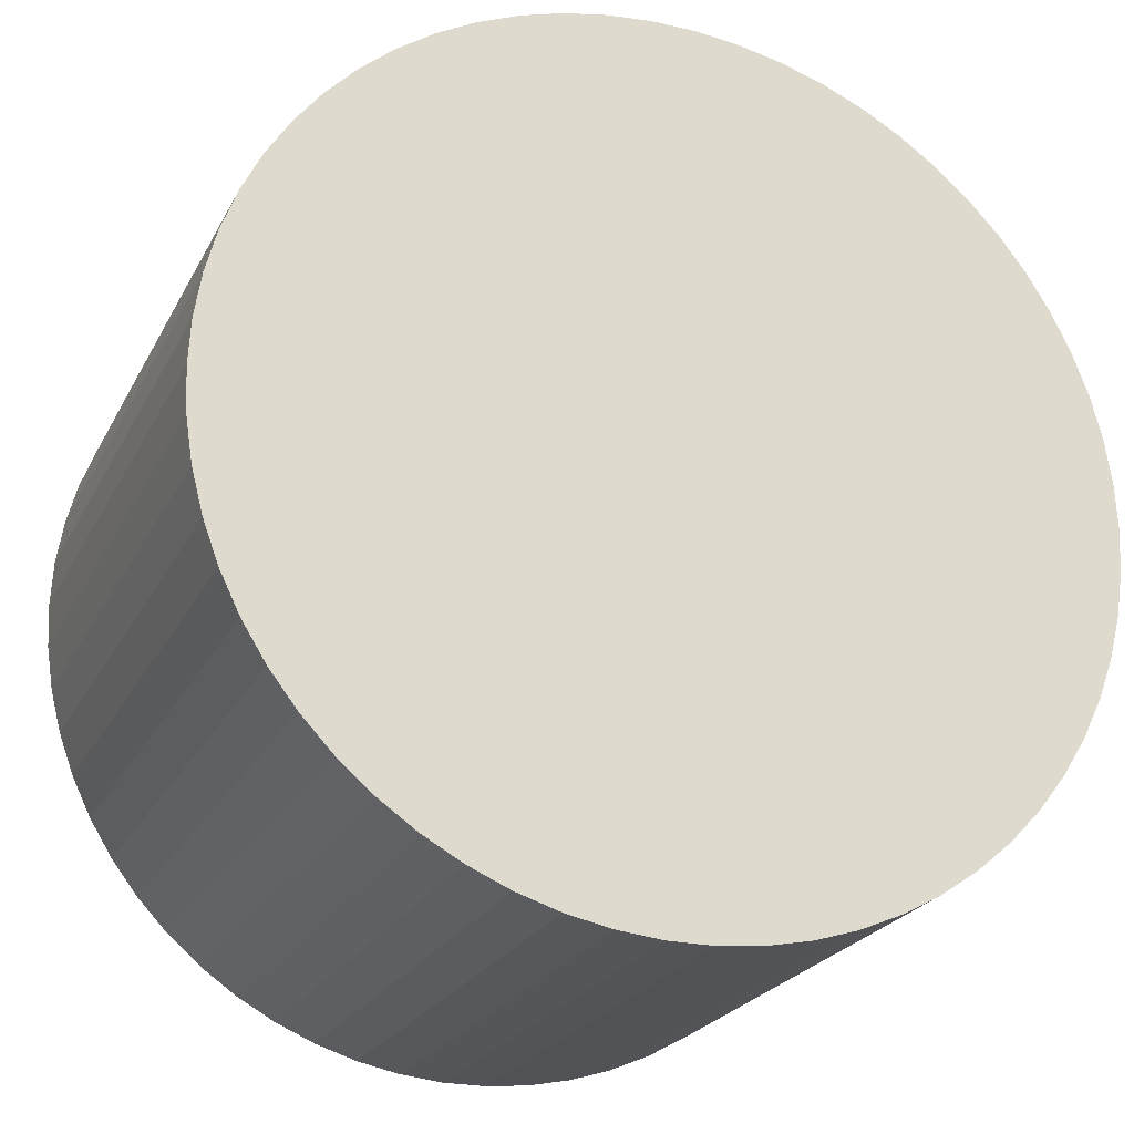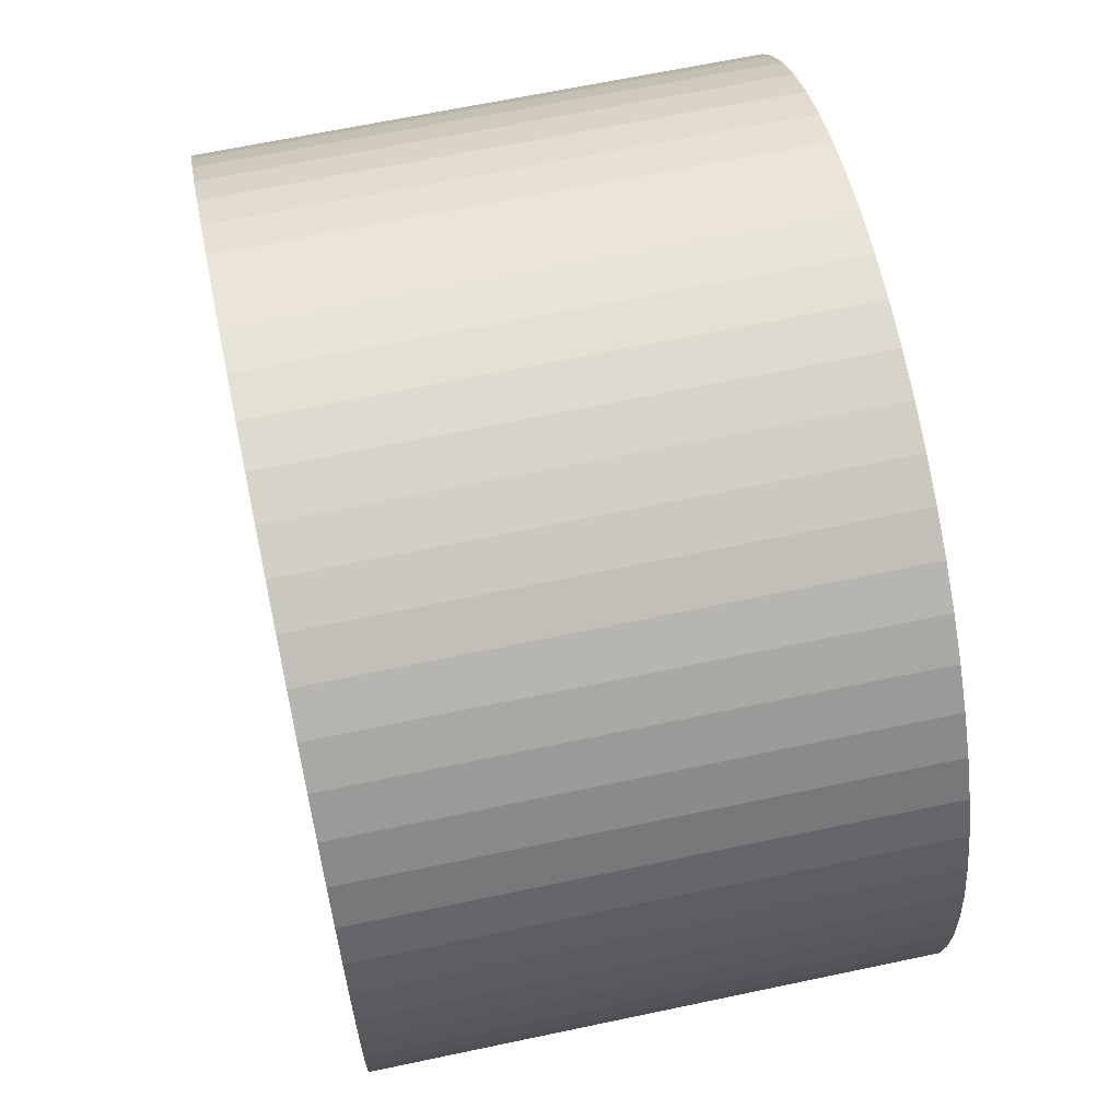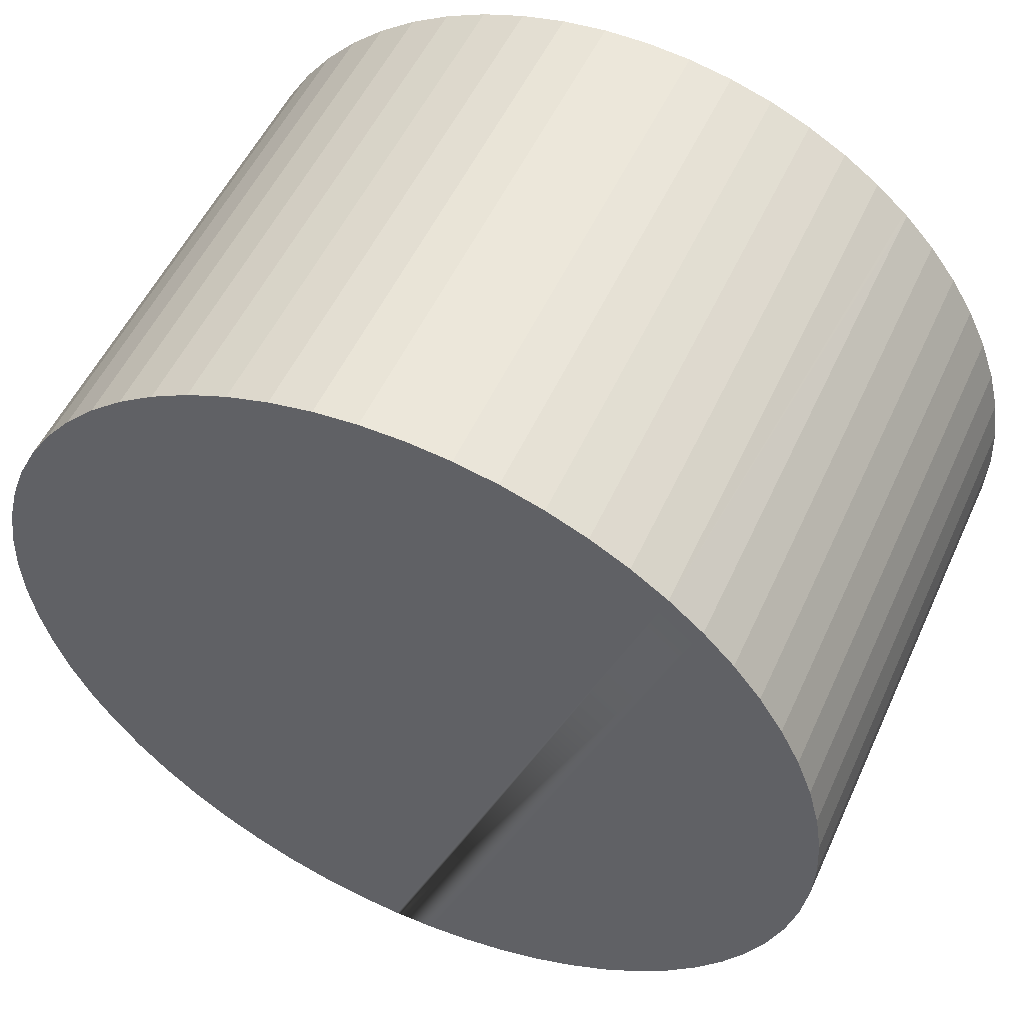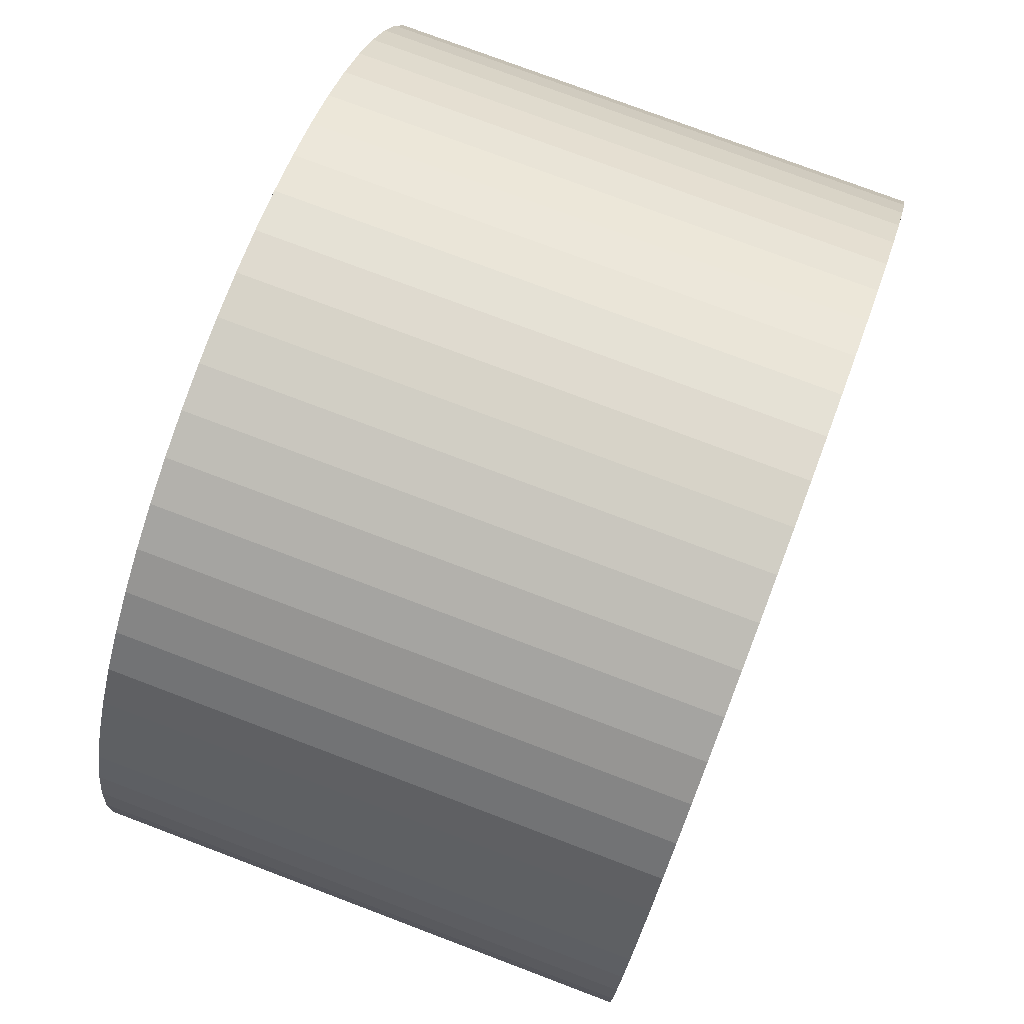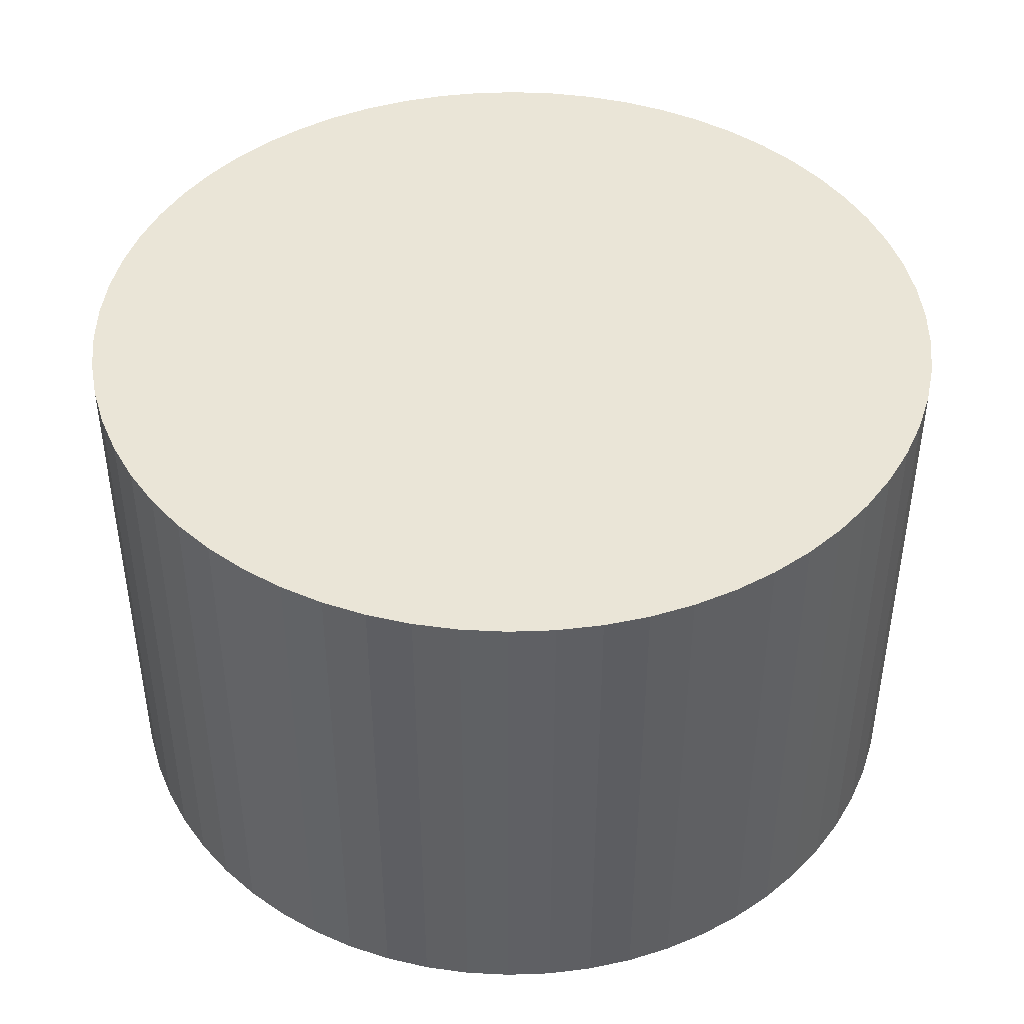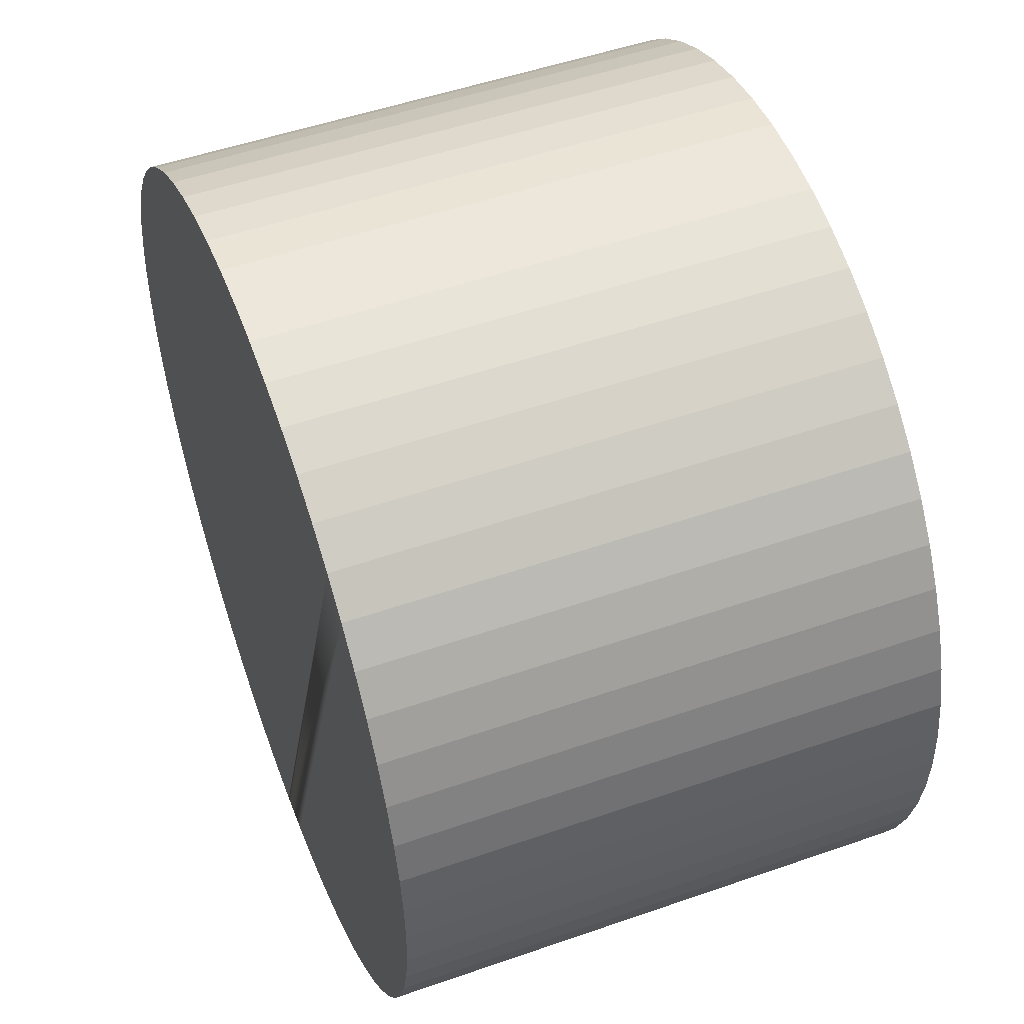
<metadata>
{"format":"obj","ext":"obj","renderer":"f3d","projection":"perspective","resolution":1024,"background":"white","views":[{"elev":-23.4,"azim":158.5,"up":"+Z"},{"elev":65.4,"azim":-102.0,"up":"+Z"},{"elev":52.9,"azim":24.2,"up":"+Z"},{"elev":76.8,"azim":110.7,"up":"+Z"},{"elev":44.0,"azim":78.9,"up":"+Y"},{"elev":51.1,"azim":69.2,"up":"+Z"}]}
</metadata>
<code>
v  28.14 21.57 -13.8
v  30.7 21.57 -11.37
v  29.48 21.57 -12.65
v  31.78 21.57 -9.971
v  26.69 21.57 -14.81
v  32.72 21.57 -8.47
v  25.14 21.57 -15.67
v  33.49 21.57 -6.883
v  23.52 21.57 -16.37
v  21.83 21.57 -16.9
v  34.11 21.57 -5.225
v  20.1 21.57 -17.25
v  34.55 21.57 -3.513
v  18.34 21.57 -17.43
v  34.82 21.57 -1.766
v  34.91 21.57 1.321e-15
v  16.81 21.57 -17.43
v  16.57 21.57 -17.43
v  34.82 21.57 1.766
v  14.81 21.57 -17.25
v  13.08 21.57 -16.9
v  34.55 21.57 3.513
v  11.39 21.57 -16.37
v  34.11 21.57 5.225
v  9.768 21.57 -15.67
v  33.49 21.57 6.883
v  8.222 21.57 -14.81
v  32.77 21.57 8.353
v  32.71 21.57 8.47
v  6.771 21.57 -13.8
v  31.78 21.57 9.971
v  5.429 21.57 -12.65
v  30.7 21.57 11.37
v  4.211 21.57 -11.37
v  29.48 21.57 12.65
v  3.129 21.57 -9.971
v  29.38 21.57 12.74
v  28.14 21.57 13.8
v  2.193 21.57 -8.47
v  26.69 21.57 14.81
v  1.415 21.57 -6.883
v  25.14 21.57 15.67
v  0.801 21.57 -5.225
v  23.52 21.57 16.37
v  0.358 21.57 -3.513
v  21.83 21.57 16.9
v  20.1 21.57 17.25
v  0.09 21.57 -1.766
v  0 21.57 1.321e-15
v  18.34 21.57 17.43
v  16.57 21.57 17.43
v  0.09 21.57 1.766
v  14.81 21.57 17.25
v  0.358 21.57 3.513
v  0.801 21.57 5.225
v  13.08 21.57 16.9
v  1.415 21.57 6.883
v  11.39 21.57 16.37
v  2.193 21.57 8.47
v  9.767 21.57 15.67
v  3.129 21.57 9.971
v  8.222 21.57 14.81
v  6.77 21.57 13.8
v  4.211 21.57 11.37
v  5.429 21.57 12.65
v  33.49 4.215e-16 -6.883
v  32.72 5.186e-16 -8.47
v  31.78 6.105e-16 -9.971
v  30.7 6.961e-16 -11.37
v  29.48 7.746e-16 -12.65
v  28.14 8.451e-16 -13.8
v  26.69 9.07e-16 -14.81
v  25.14 9.595e-16 -15.67
v  23.52 1.002e-15 -16.37
v  21.83 1.035e-15 -16.9
v  20.1 1.056e-15 -17.25
v  18.34 1.067e-15 -17.43
v  16.57 1.067e-15 -17.43
v  16.81 1.067e-15 -17.43
v  14.81 1.056e-15 -17.25
v  13.08 1.035e-15 -16.9
v  11.39 1.002e-15 -16.37
v  9.768 9.595e-16 -15.67
v  8.222 9.07e-16 -14.81
v  6.771 8.451e-16 -13.8
v  5.429 7.746e-16 -12.65
v  4.211 6.961e-16 -11.37
v  3.129 6.105e-16 -9.971
v  2.193 5.186e-16 -8.47
v  1.415 4.215e-16 -6.883
v  0.801 3.199e-16 -5.225
v  0.358 2.151e-16 -3.513
v  0.09 1.081e-16 -1.766
v  0 0 0
v  0.09 -1.081e-16 1.766
v  0.358 -2.151e-16 3.513
v  0.801 -3.199e-16 5.225
v  1.415 -4.215e-16 6.883
v  2.193 -5.186e-16 8.47
v  3.129 -6.105e-16 9.971
v  4.211 -6.961e-16 11.37
v  5.429 -7.746e-16 12.65
v  6.77 -8.451e-16 13.8
v  8.222 -9.07e-16 14.81
v  9.767 -9.595e-16 15.67
v  11.39 -1.002e-15 16.37
v  13.08 -1.035e-15 16.9
v  14.81 -1.056e-15 17.25
v  16.57 -1.067e-15 17.43
v  18.34 -1.067e-15 17.43
v  20.1 -1.056e-15 17.25
v  21.83 -1.035e-15 16.9
v  23.52 -1.002e-15 16.37
v  25.14 -9.595e-16 15.67
v  26.69 -9.07e-16 14.81
v  28.14 -8.451e-16 13.8
v  29.48 -7.746e-16 12.65
v  29.38 -7.799e-16 12.74
v  30.7 -6.961e-16 11.37
v  31.78 -6.105e-16 9.971
v  32.71 -5.186e-16 8.47
v  33.49 -4.215e-16 6.883
v  32.77 -5.115e-16 8.353
v  34.11 3.199e-16 -5.225
v  34.11 -3.199e-16 5.225
v  34.55 -2.151e-16 3.513
v  34.82 -1.081e-16 1.766
v  34.91 0 0
v  34.82 1.081e-16 -1.766
v  34.55 2.151e-16 -3.513
g defaultobject
f 1 2 3
f 2 1 4
f 4 1 5
f 4 5 6
f 6 5 7
f 6 7 8
f 8 7 9
f 8 9 10
f 8 10 11
f 11 10 12
f 11 12 13
f 13 12 14
f 13 14 15
f 15 14 16
f 16 14 17
f 16 17 18
f 16 18 19
f 19 18 20
f 19 20 21
f 19 21 22
f 22 21 23
f 22 23 24
f 24 23 25
f 24 25 26
f 26 25 27
f 26 27 28
f 28 27 29
f 29 27 30
f 29 30 31
f 31 30 32
f 31 32 33
f 33 32 34
f 33 34 35
f 35 34 36
f 35 36 37
f 37 36 38
f 38 36 39
f 38 39 40
f 40 39 41
f 40 41 42
f 42 41 43
f 42 43 44
f 44 43 45
f 44 45 46
f 46 45 47
f 47 45 48
f 47 48 49
f 47 49 50
f 50 49 51
f 51 49 52
f 51 52 53
f 53 52 54
f 53 54 55
f 53 55 56
f 56 55 57
f 56 57 58
f 58 57 59
f 58 59 60
f 60 59 61
f 60 61 62
f 62 61 63
f 63 61 64
f 63 64 65
f 66 6 8
f 6 66 67
f 67 4 6
f 4 67 68
f 68 2 4
f 2 68 69
f 69 3 2
f 3 69 70
f 70 1 3
f 1 70 71
f 71 5 1
f 5 71 72
f 72 7 5
f 7 72 73
f 73 9 7
f 9 73 74
f 74 10 9
f 10 74 75
f 75 12 10
f 12 75 76
f 76 14 12
f 14 76 77
f 77 17 14
f 17 77 18
f 18 77 78
f 78 77 79
f 78 20 18
f 20 78 80
f 80 21 20
f 21 80 81
f 81 23 21
f 23 81 82
f 82 25 23
f 25 82 83
f 83 27 25
f 27 83 84
f 84 30 27
f 30 84 85
f 85 32 30
f 32 85 86
f 86 34 32
f 34 86 87
f 87 36 34
f 36 87 88
f 88 39 36
f 39 88 89
f 89 41 39
f 41 89 90
f 90 43 41
f 43 90 91
f 91 45 43
f 45 91 92
f 92 48 45
f 48 92 93
f 93 49 48
f 49 93 94
f 94 52 49
f 52 94 95
f 95 54 52
f 54 95 96
f 96 55 54
f 55 96 97
f 97 57 55
f 57 97 98
f 98 59 57
f 59 98 99
f 99 61 59
f 61 99 100
f 100 64 61
f 64 100 101
f 101 65 64
f 65 101 102
f 102 63 65
f 63 102 103
f 103 62 63
f 62 103 104
f 104 60 62
f 60 104 105
f 105 58 60
f 58 105 106
f 106 56 58
f 56 106 107
f 107 53 56
f 53 107 108
f 108 51 53
f 51 108 109
f 109 50 51
f 50 109 110
f 110 47 50
f 47 110 111
f 111 46 47
f 46 111 112
f 112 44 46
f 44 112 113
f 113 42 44
f 42 113 114
f 114 40 42
f 40 114 115
f 115 38 40
f 38 115 116
f 116 37 38
f 37 116 35
f 35 116 117
f 117 116 118
f 117 33 35
f 33 117 119
f 119 31 33
f 31 119 120
f 120 29 31
f 29 120 121
f 121 28 29
f 28 121 26
f 26 121 122
f 122 121 123
f 124 8 11
f 8 124 66
f 122 24 26
f 24 122 125
f 125 22 24
f 22 125 126
f 126 19 22
f 19 126 127
f 127 16 19
f 16 127 128
f 128 15 16
f 15 128 129
f 129 13 15
f 13 129 130
f 130 11 13
f 11 130 124
f 124 67 66
f 67 124 130
f 67 130 68
f 68 130 129
f 68 129 128
f 68 128 69
f 69 128 127
f 69 127 70
f 70 127 71
f 71 127 126
f 71 126 72
f 72 126 125
f 72 125 73
f 73 125 122
f 73 122 74
f 74 122 123
f 74 123 121
f 74 121 75
f 75 121 120
f 75 120 76
f 76 120 119
f 76 119 77
f 77 119 117
f 77 117 79
f 79 117 118
f 79 118 116
f 79 116 78
f 78 116 80
f 80 116 115
f 80 115 81
f 81 115 114
f 81 114 82
f 82 114 113
f 82 113 112
f 82 112 83
f 83 112 84
f 84 112 111
f 84 111 85
f 85 111 110
f 85 110 86
f 86 110 109
f 86 109 87
f 87 109 108
f 87 108 88
f 88 108 107
f 88 107 89
f 89 107 106
f 89 106 105
f 89 105 90
f 90 105 91
f 91 105 104
f 91 104 92
f 92 104 103
f 92 103 93
f 93 103 102
f 93 102 94
f 94 102 101
f 94 101 100
f 94 100 95
f 95 100 99
f 95 99 96
f 96 99 97
f 97 99 98

</code>
